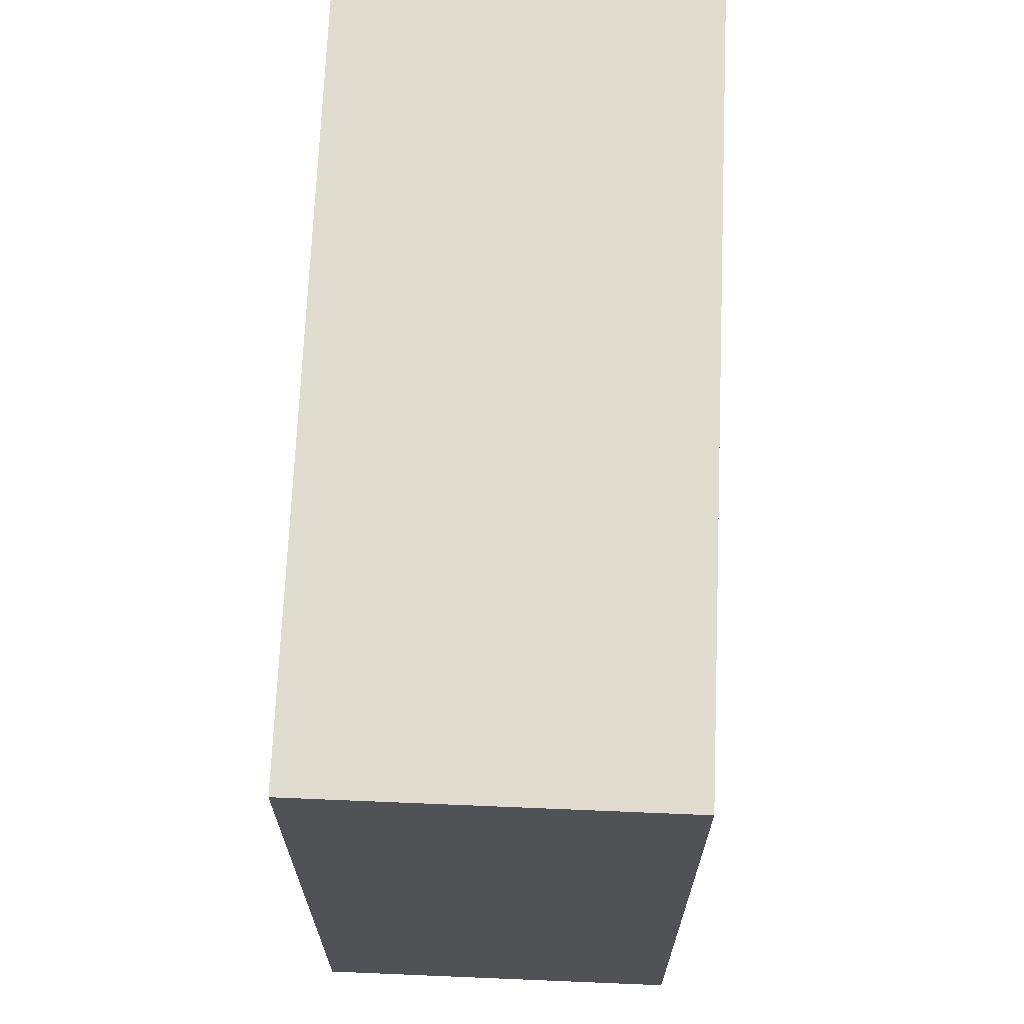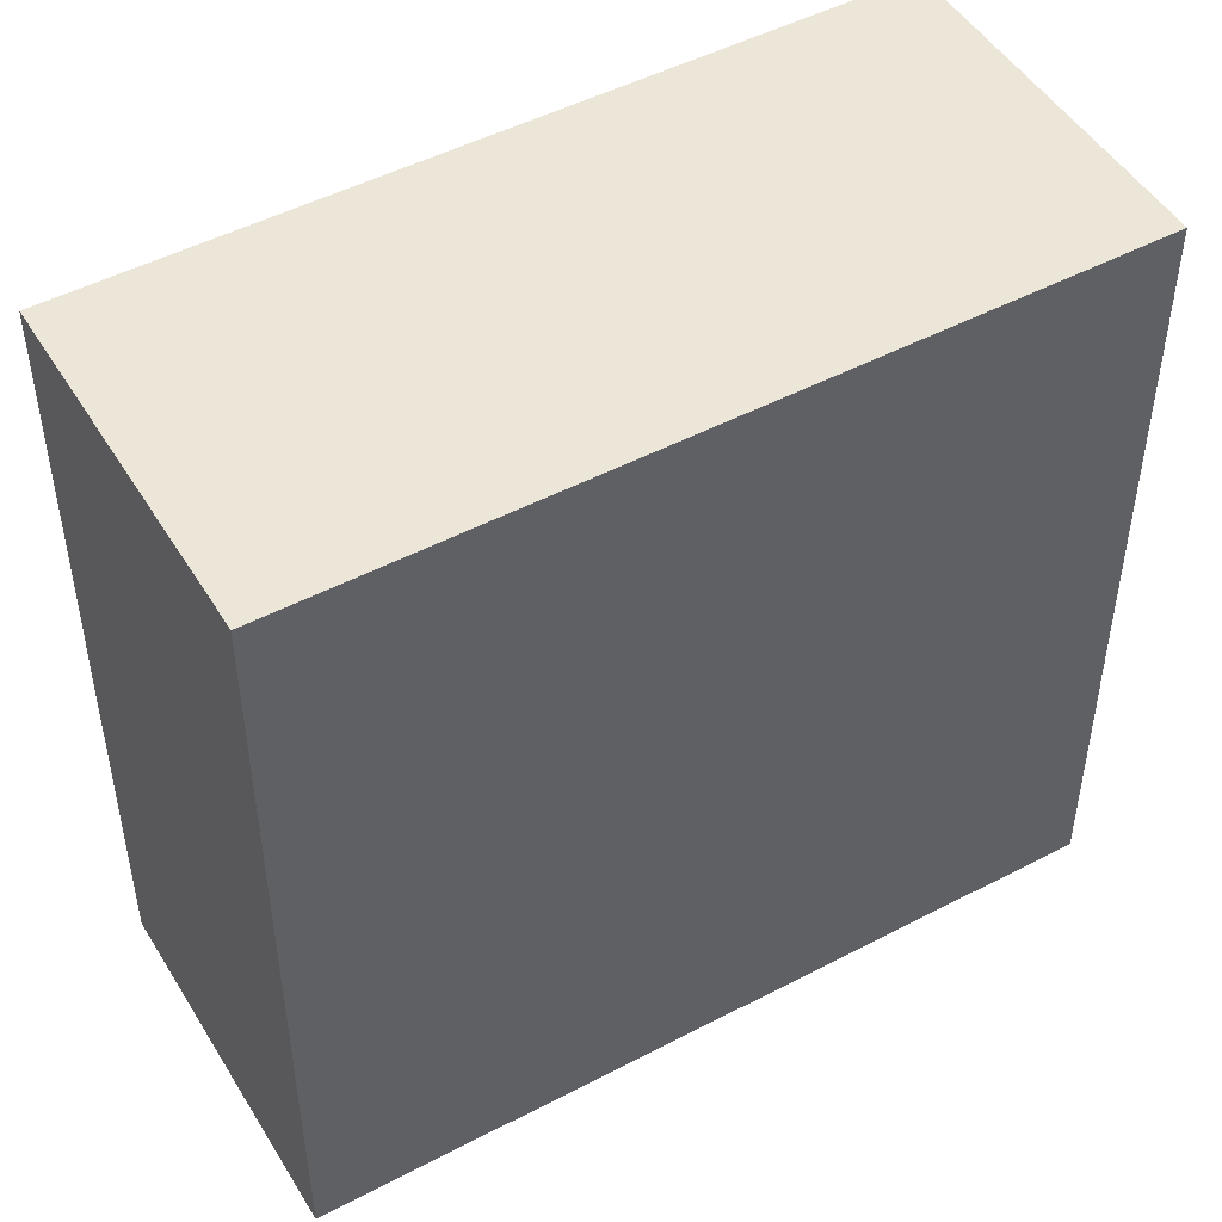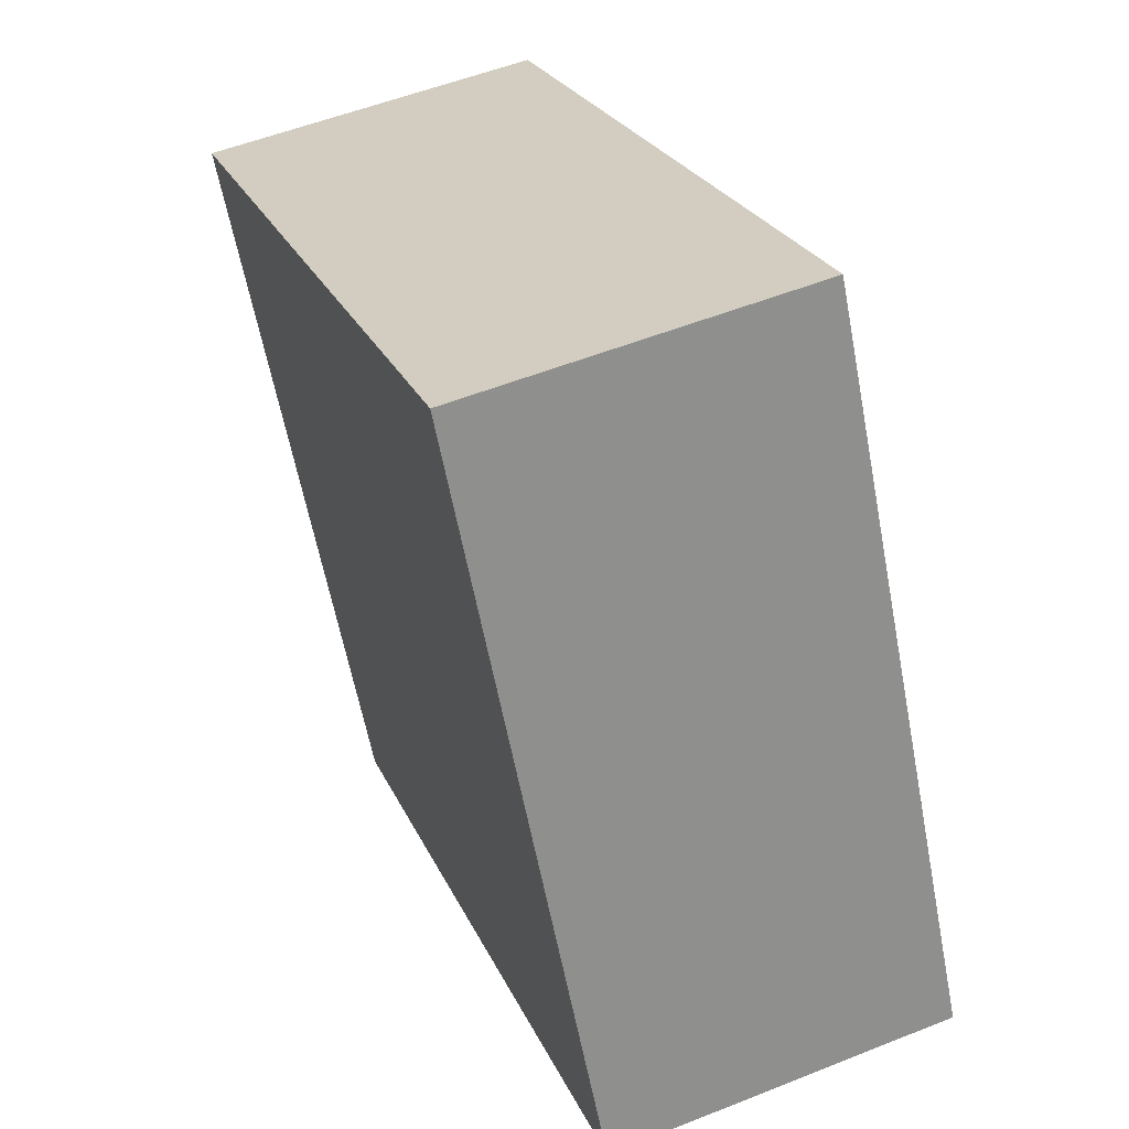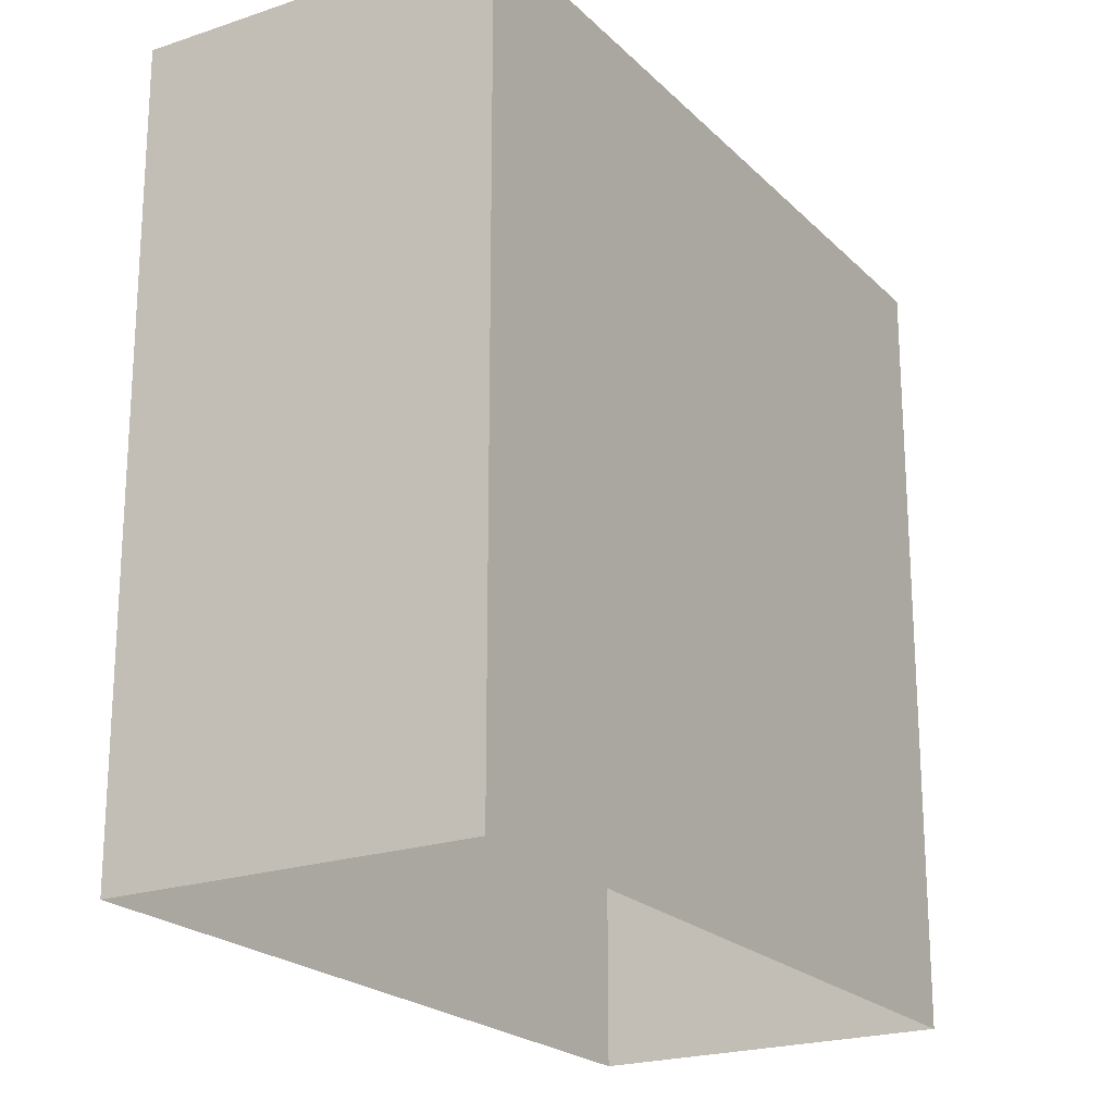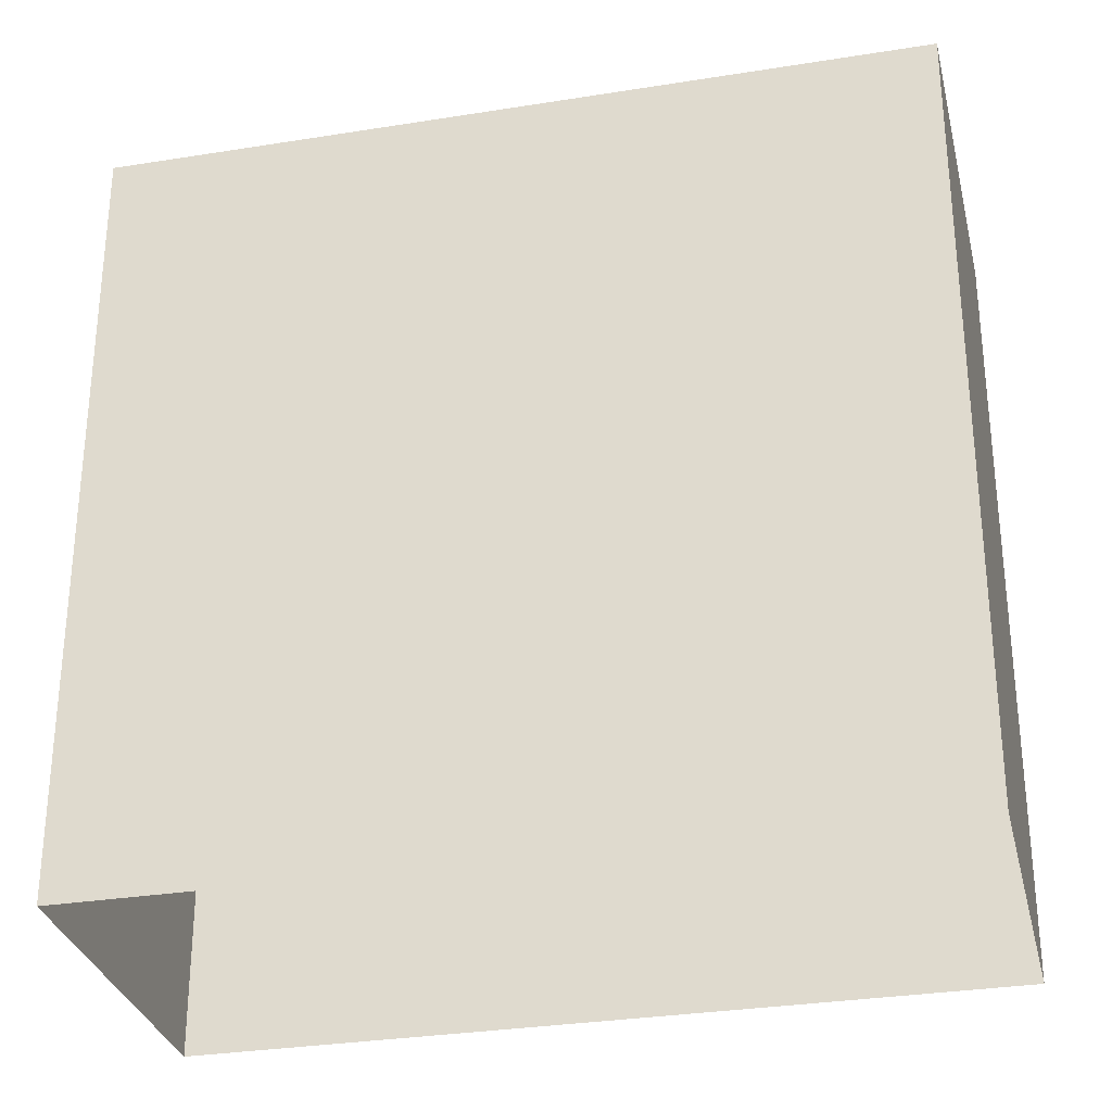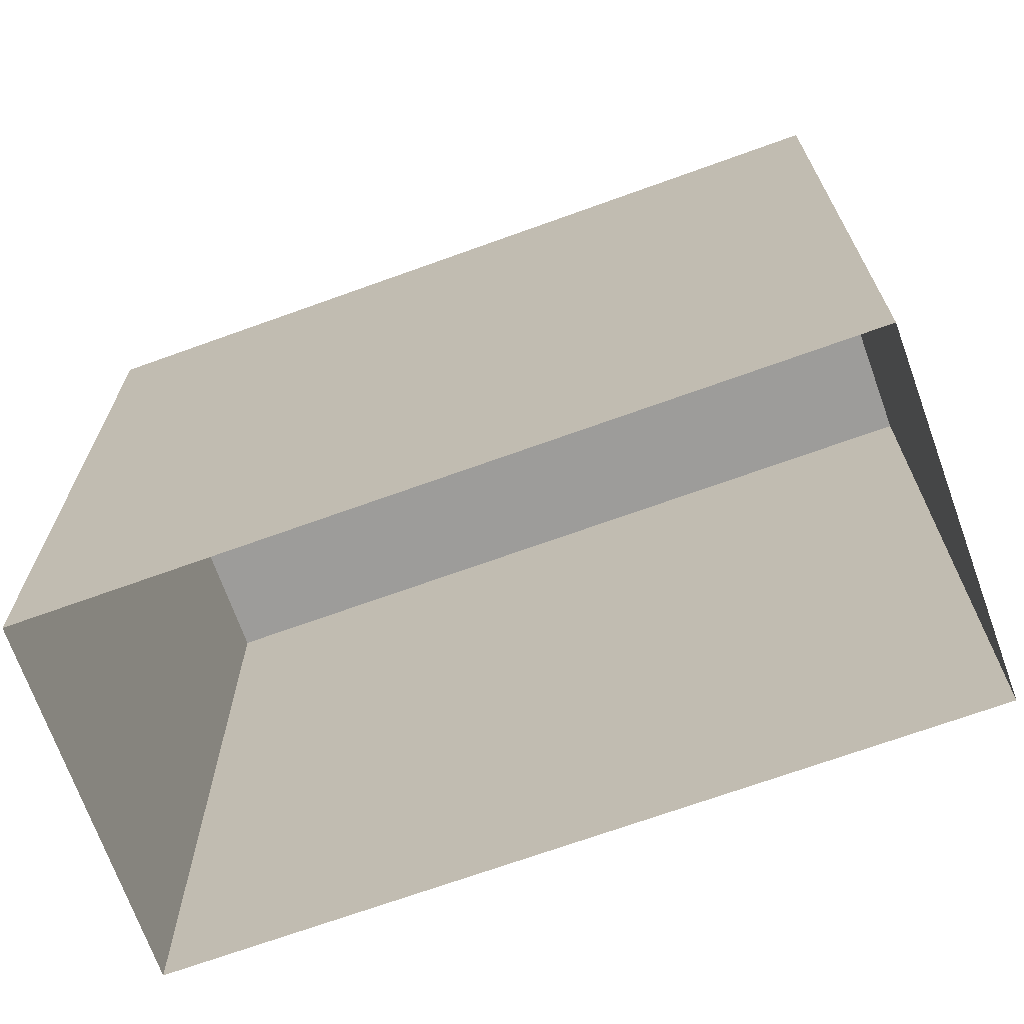
<metadata>
{"format":"obj","ext":"obj","renderer":"f3d","projection":"perspective","resolution":1024,"background":"white","views":[{"elev":69.4,"azim":22.3,"up":"+Z"},{"elev":48.8,"azim":-100.4,"up":"+Z"},{"elev":-61.7,"azim":10.8,"up":"+Y"},{"elev":-21.4,"azim":51.0,"up":"+Z"},{"elev":-30.7,"azim":122.9,"up":"+Z"},{"elev":-70.2,"azim":129.7,"up":"+Z"}]}
</metadata>
<code>
v -5304 -3.441e+04 4.558
v -5302 -3.441e+04 4.559
v -5299 -3.442e+04 4.554
v -5302 -3.442e+04 4.554
v -5304 -3.441e+04 11.01
v -5302 -3.442e+04 11
v -5299 -3.442e+04 11
v -5302 -3.441e+04 11.01
f 1 2 3
f 4 1 3
f 5 6 7
f 8 5 7
f 6 4 3
f 7 6 3
f 6 1 4
f 6 5 1
f 5 2 1
f 5 8 2
f 7 3 2
f 8 7 2

</code>
